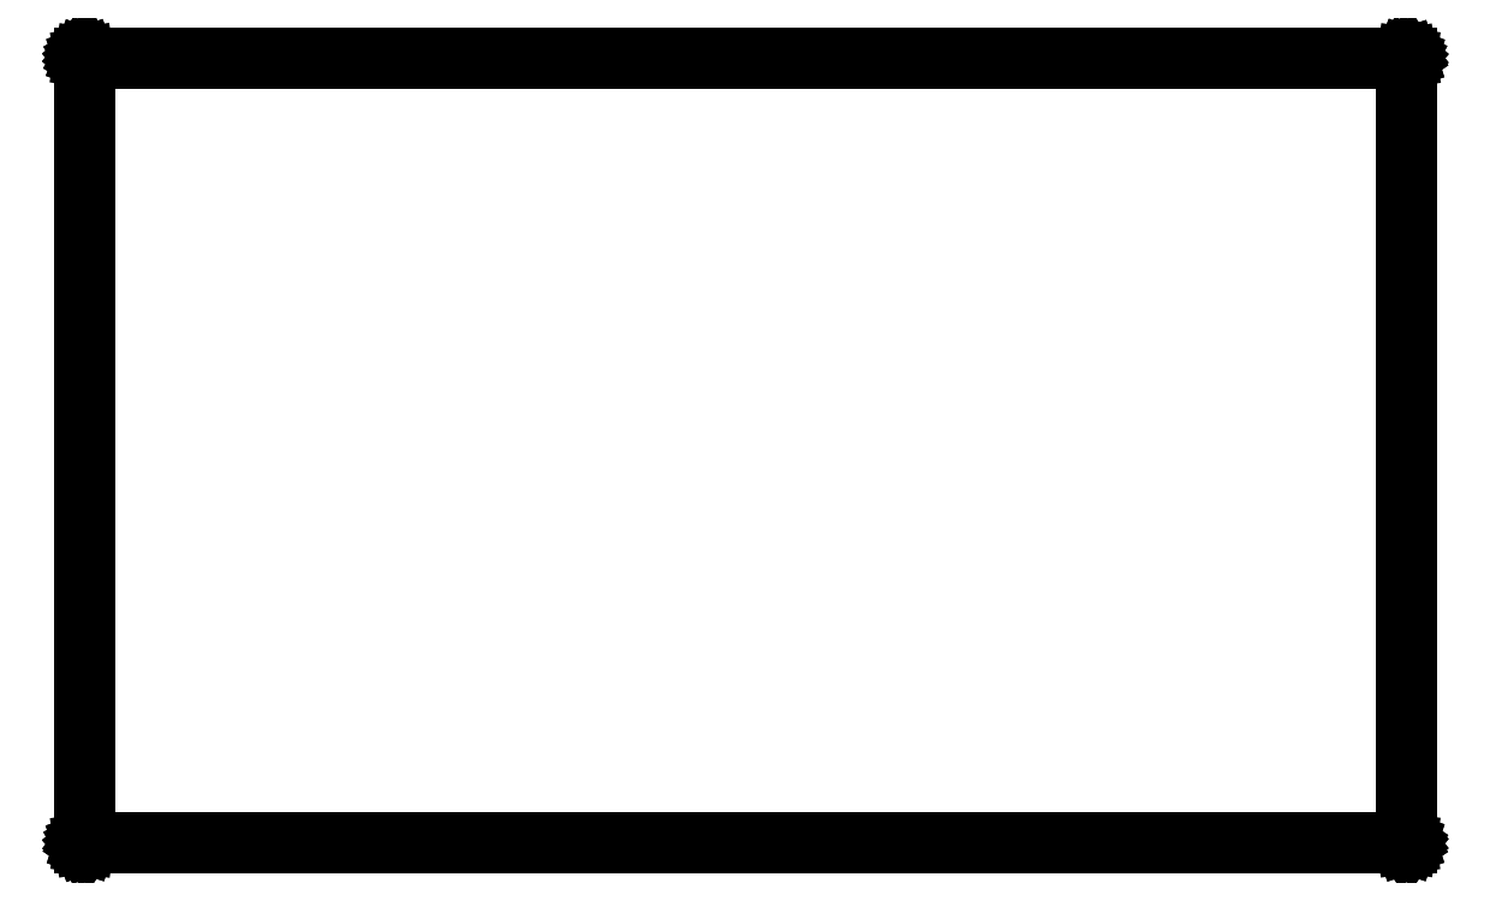
<metadata>
{"format":"dxf","ext":"dxf","renderer":"ezdxf+matplotlib","layout":"modelspace","background":"white","min_lineweight":24,"dpi":150}
</metadata>
<code>
0
SECTION
2
ENTITIES
0
LINE
8
BLACK
10
249.2
20
-152.7
11
249.2
21
-152.7
0
LINE
8
BLACK
10
249.2
20
-152.7
11
249.2
21
-152.7
0
LINE
8
BLACK
10
249.2
20
-152.7
11
249.2
21
-152.7
0
LINE
8
BLACK
10
249.2
20
-152.7
11
249.2
21
-152.7
0
LINE
8
BLACK
10
249.2
20
-152.7
11
249.2
21
-152.7
0
LINE
8
BLACK
10
249.2
20
-152.7
11
249.2
21
-152.7
0
LINE
8
BLACK
10
249.2
20
-152.7
11
249.2
21
-152.7
0
LINE
8
BLACK
10
249.2
20
-152.7
11
249.2
21
-152.7
0
LINE
8
BLACK
10
249.2
20
-152.7
11
249.2
21
-152.7
0
LINE
8
BLACK
10
249.2
20
-152.7
11
249.2
21
-152.7
0
LINE
8
BLACK
10
249.2
20
-152.7
11
249.2
21
-152.7
0
LINE
8
BLACK
10
249.2
20
-152.7
11
249.2
21
-152.7
0
LINE
8
BLACK
10
249.2
20
-152.7
11
249.2
21
-152.7
0
LINE
8
BLACK
10
249.2
20
-152.7
11
249.2
21
-152.7
0
LINE
8
BLACK
10
249.2
20
-152.7
11
249.2
21
-152.7
0
LINE
8
BLACK
10
249.2
20
-152.7
11
249.2
21
-152.7
0
LINE
8
BLACK
10
249.2
20
-152.7
11
249.2
21
-152.7
0
LINE
8
BLACK
10
249.2
20
-152.7
11
50.03
21
-152.7
0
LINE
8
BLACK
10
50.03
20
-152.7
11
50.03
21
-152.7
0
LINE
8
BLACK
10
50.03
20
-152.7
11
50.02
21
-152.7
0
LINE
8
BLACK
10
50.02
20
-152.7
11
50.02
21
-152.7
0
LINE
8
BLACK
10
50.02
20
-152.7
11
50.01
21
-152.7
0
LINE
8
BLACK
10
50.01
20
-152.7
11
50.01
21
-152.7
0
LINE
8
BLACK
10
50.01
20
-152.7
11
50
21
-152.7
0
LINE
8
BLACK
10
50
20
-152.7
11
49.99
21
-152.7
0
LINE
8
BLACK
10
49.99
20
-152.7
11
49.99
21
-152.7
0
LINE
8
BLACK
10
49.99
20
-152.7
11
49.98
21
-152.7
0
LINE
8
BLACK
10
49.98
20
-152.7
11
49.98
21
-152.7
0
LINE
8
BLACK
10
49.98
20
-152.7
11
49.98
21
-152.7
0
LINE
8
BLACK
10
49.98
20
-152.7
11
49.97
21
-152.7
0
LINE
8
BLACK
10
49.97
20
-152.7
11
49.97
21
-152.7
0
LINE
8
BLACK
10
49.97
20
-152.7
11
49.97
21
-152.7
0
LINE
8
BLACK
10
49.97
20
-152.7
11
49.97
21
-152.7
0
LINE
8
BLACK
10
49.97
20
-152.7
11
49.96
21
-152.7
0
LINE
8
BLACK
10
49.96
20
-152.7
11
49.96
21
-152.6
0
LINE
8
BLACK
10
49.96
20
-152.6
11
49.96
21
-147.1
0
LINE
8
BLACK
10
49.96
20
-147.1
11
49.96
21
-147.1
0
LINE
8
BLACK
10
49.96
20
-147.1
11
49.96
21
-39.88
0
LINE
8
BLACK
10
49.96
20
-39.88
11
49.96
21
-39.88
0
LINE
8
BLACK
10
49.96
20
-39.88
11
49.96
21
-34.28
0
LINE
8
BLACK
10
49.96
20
-34.28
11
49.96
21
-34.28
0
LINE
8
BLACK
10
49.96
20
-34.28
11
49.97
21
-34.27
0
LINE
8
BLACK
10
49.97
20
-34.27
11
49.97
21
-34.26
0
LINE
8
BLACK
10
49.97
20
-34.26
11
49.97
21
-34.26
0
LINE
8
BLACK
10
49.97
20
-34.26
11
49.97
21
-34.25
0
LINE
8
BLACK
10
49.97
20
-34.25
11
49.98
21
-34.25
0
LINE
8
BLACK
10
49.98
20
-34.25
11
49.98
21
-34.24
0
LINE
8
BLACK
10
49.98
20
-34.24
11
49.98
21
-34.24
0
LINE
8
BLACK
10
49.98
20
-34.24
11
49.99
21
-34.23
0
LINE
8
BLACK
10
49.99
20
-34.23
11
49.99
21
-34.23
0
LINE
8
BLACK
10
49.99
20
-34.23
11
50
21
-34.22
0
LINE
8
BLACK
10
50
20
-34.22
11
50.01
21
-34.22
0
LINE
8
BLACK
10
50.01
20
-34.22
11
50.01
21
-34.22
0
LINE
8
BLACK
10
50.01
20
-34.22
11
50.02
21
-34.22
0
LINE
8
BLACK
10
50.02
20
-34.22
11
50.02
21
-34.22
0
LINE
8
BLACK
10
50.02
20
-34.22
11
50.03
21
-34.22
0
LINE
8
BLACK
10
50.03
20
-34.22
11
50.03
21
-34.22
0
LINE
8
BLACK
10
50.03
20
-34.22
11
249.2
21
-34.22
0
LINE
8
BLACK
10
249.2
20
-34.22
11
249.2
21
-34.22
0
LINE
8
BLACK
10
249.2
20
-34.22
11
249.2
21
-34.22
0
LINE
8
BLACK
10
249.2
20
-34.22
11
249.2
21
-34.22
0
LINE
8
BLACK
10
249.2
20
-34.22
11
249.2
21
-34.22
0
LINE
8
BLACK
10
249.2
20
-34.22
11
249.2
21
-34.22
0
LINE
8
BLACK
10
249.2
20
-34.22
11
249.2
21
-34.22
0
LINE
8
BLACK
10
249.2
20
-34.22
11
249.2
21
-34.23
0
LINE
8
BLACK
10
249.2
20
-34.23
11
249.2
21
-34.23
0
LINE
8
BLACK
10
249.2
20
-34.23
11
249.2
21
-34.24
0
LINE
8
BLACK
10
249.2
20
-34.24
11
249.2
21
-34.24
0
LINE
8
BLACK
10
249.2
20
-34.24
11
249.2
21
-34.25
0
LINE
8
BLACK
10
249.2
20
-34.25
11
249.2
21
-34.25
0
LINE
8
BLACK
10
249.2
20
-34.25
11
249.2
21
-34.26
0
LINE
8
BLACK
10
249.2
20
-34.26
11
249.2
21
-34.26
0
LINE
8
BLACK
10
249.2
20
-34.26
11
249.2
21
-34.27
0
LINE
8
BLACK
10
249.2
20
-34.27
11
249.2
21
-34.28
0
LINE
8
BLACK
10
249.2
20
-34.28
11
249.2
21
-34.28
0
LINE
8
BLACK
10
249.2
20
-34.28
11
249.2
21
-34.28
0
LINE
8
BLACK
10
249.2
20
-34.28
11
249.2
21
-152.7
0
LINE
8
BLACK
10
249.2
20
-152.7
11
249.2
21
-152.7
0
LINE
8
BLACK
10
249.1
20
-152.6
11
249.1
21
-147.1
0
LINE
8
BLACK
10
249.1
20
-147.1
11
249.1
21
-39.87
0
LINE
8
BLACK
10
249.1
20
-39.87
11
249.1
21
-39.87
0
LINE
8
BLACK
10
249.1
20
-39.87
11
249.1
21
-34.37
0
LINE
8
BLACK
10
249.1
20
-34.37
11
50.11
21
-34.37
0
LINE
8
BLACK
10
50.11
20
-34.37
11
50.11
21
-152.6
0
LINE
8
BLACK
10
50.11
20
-152.6
11
249.1
21
-152.6
0
ENDSEC
0
EOF

</code>
